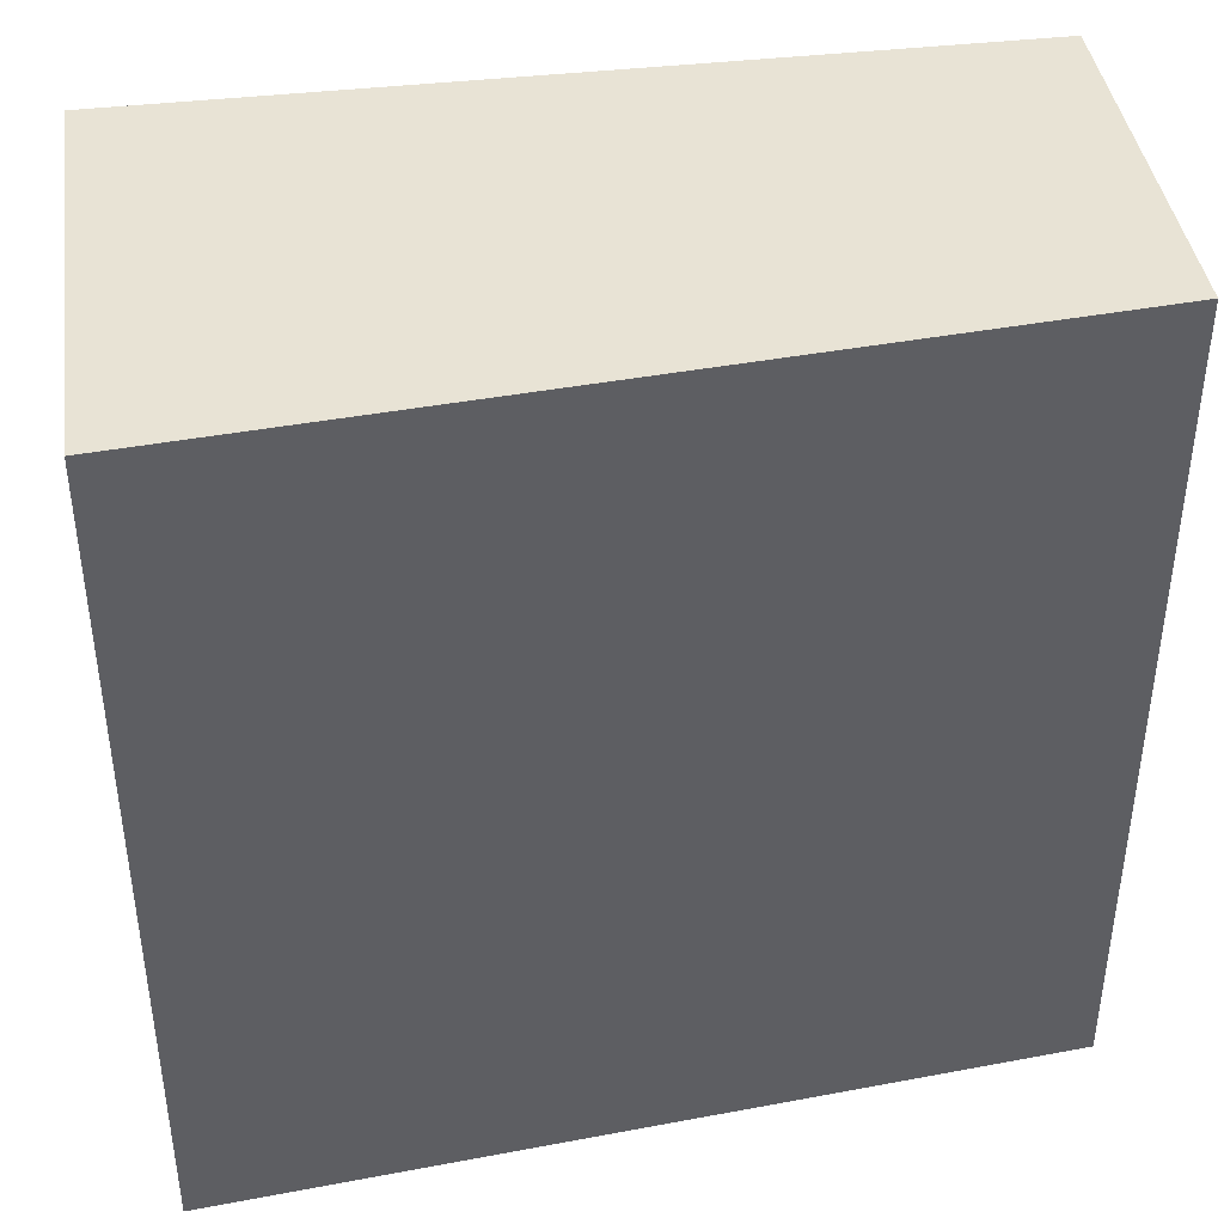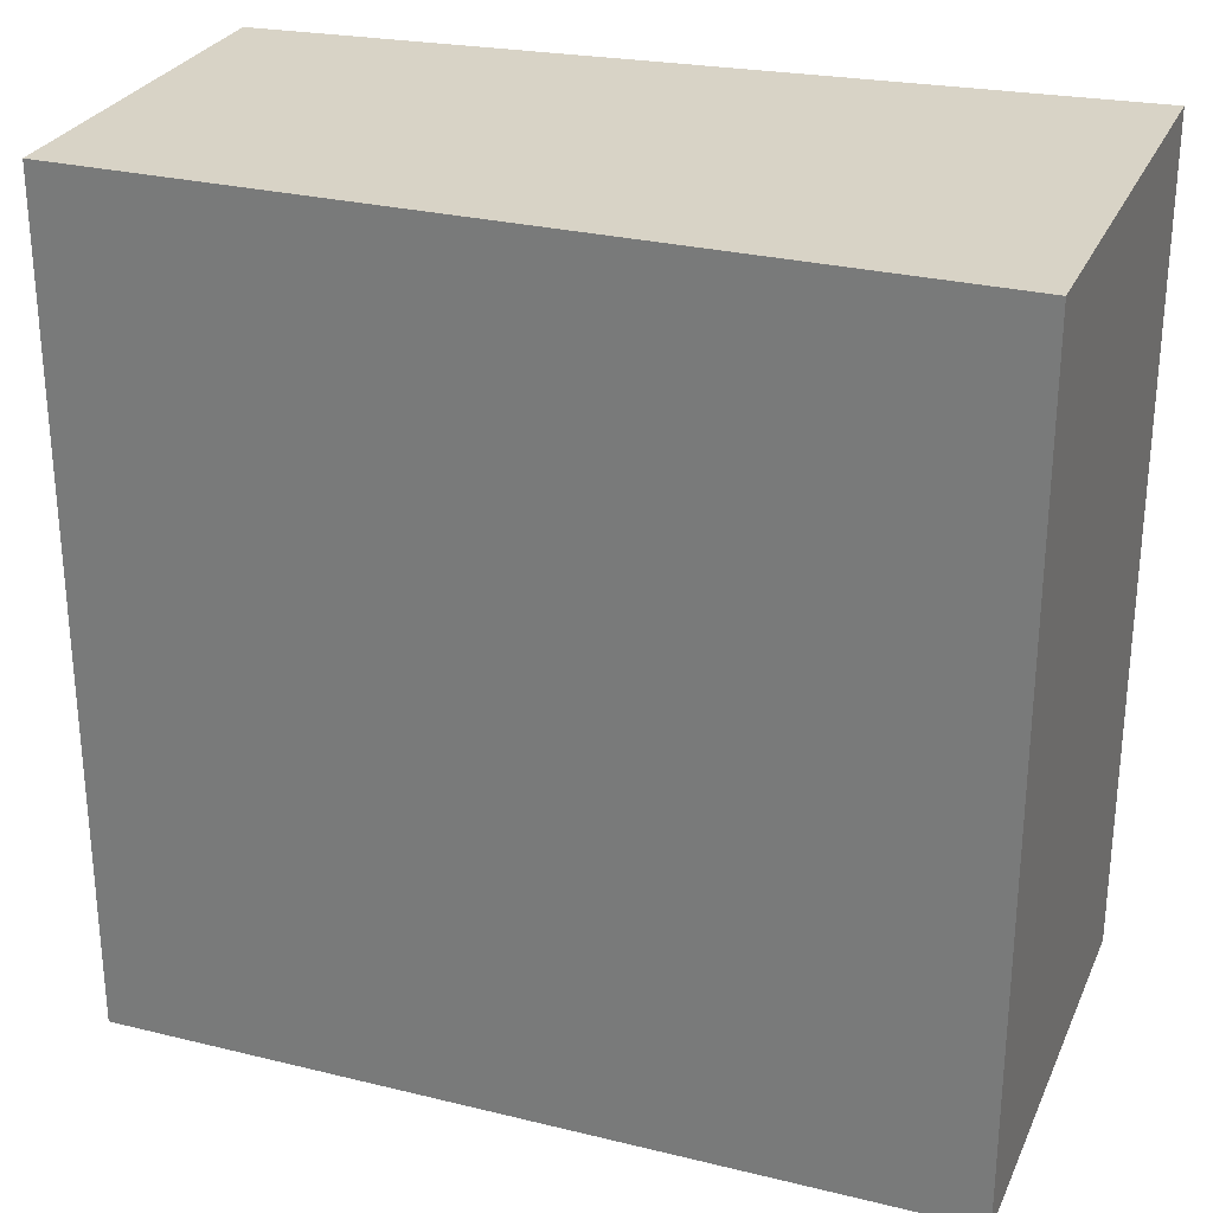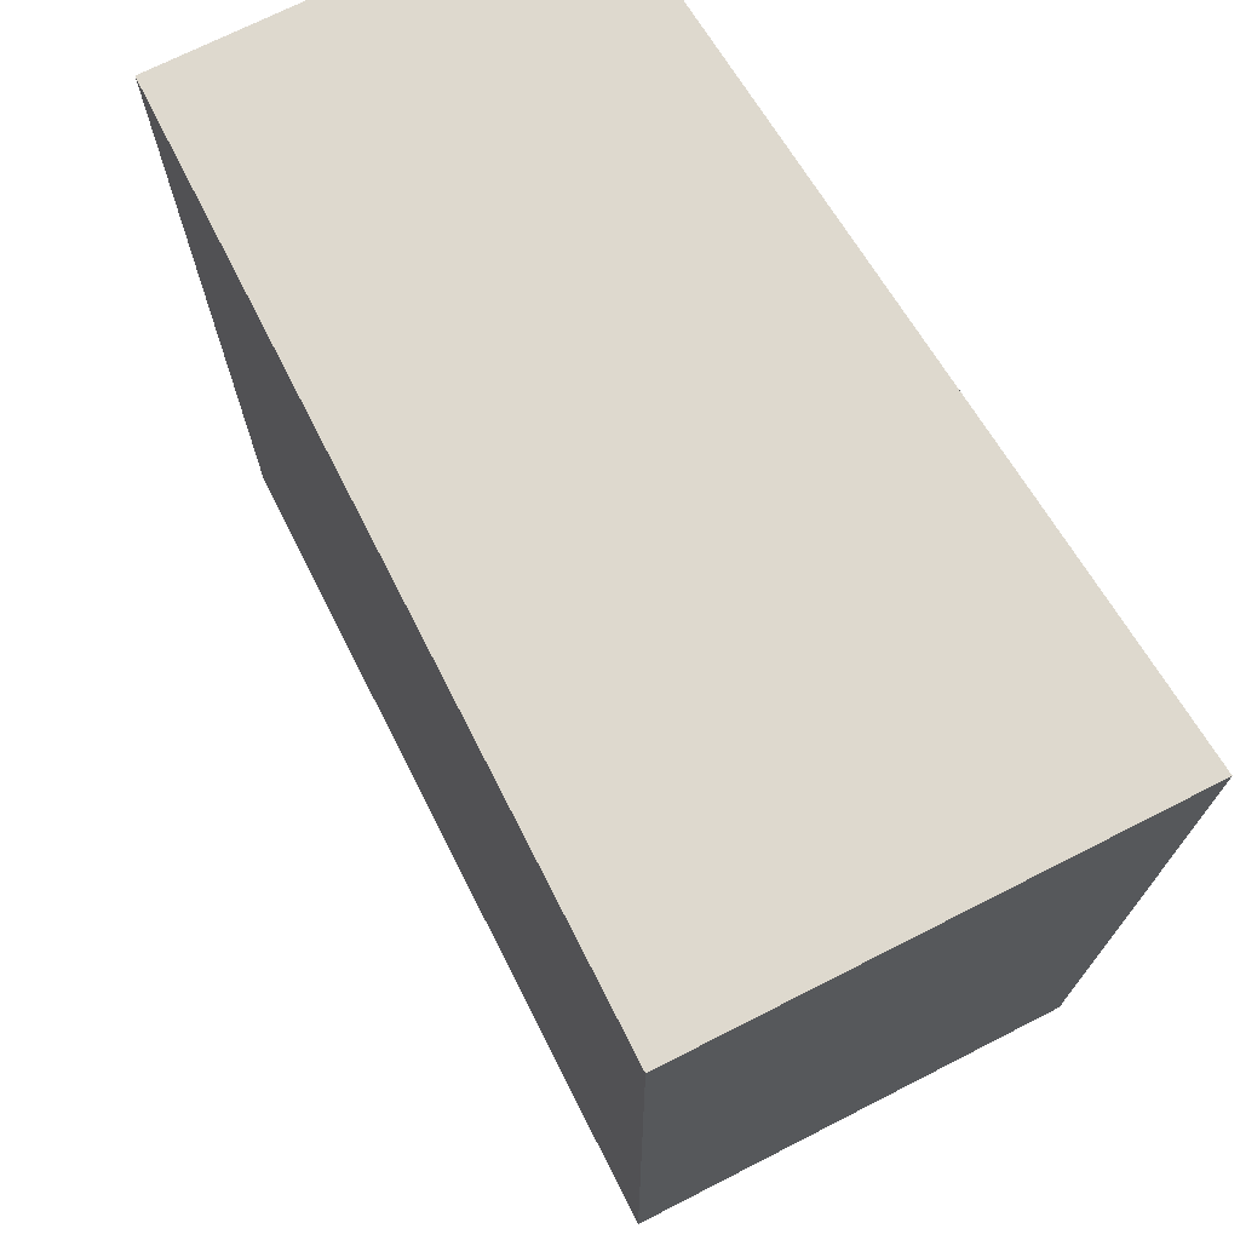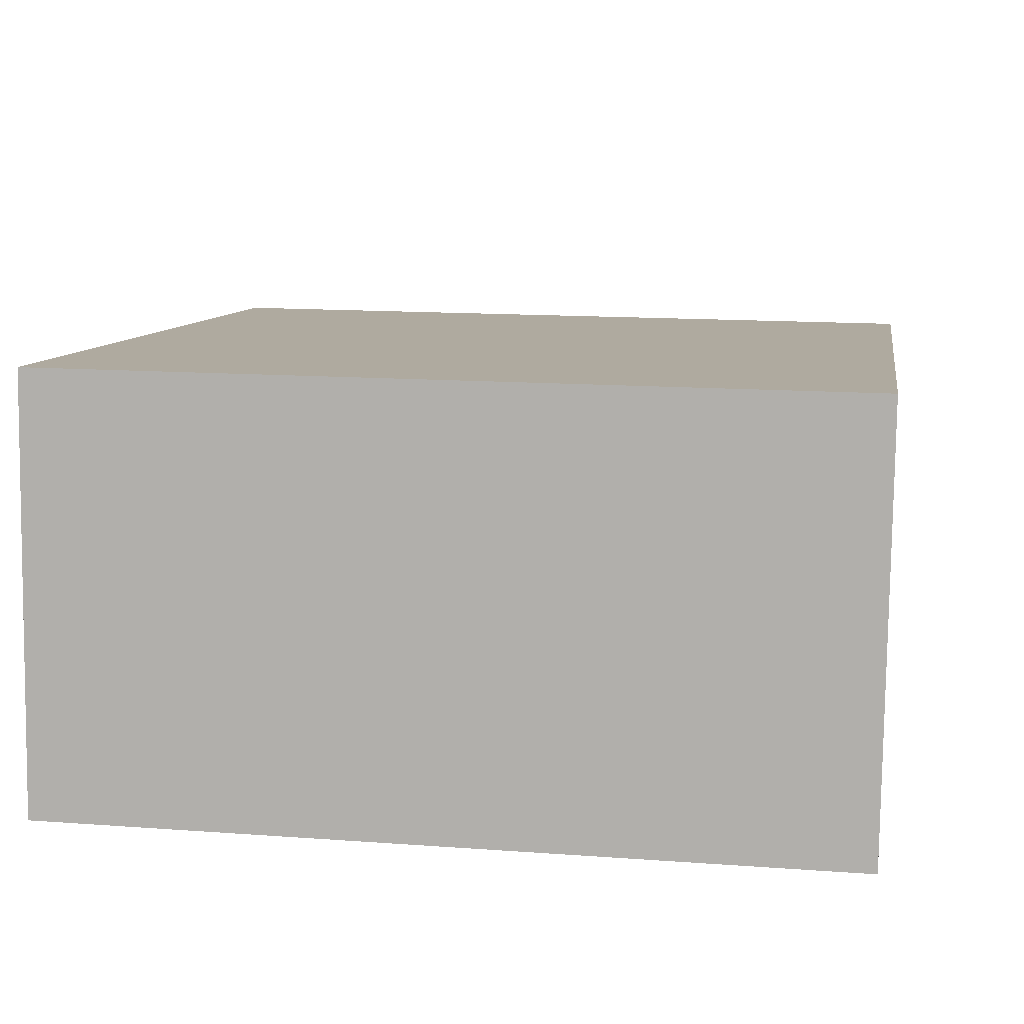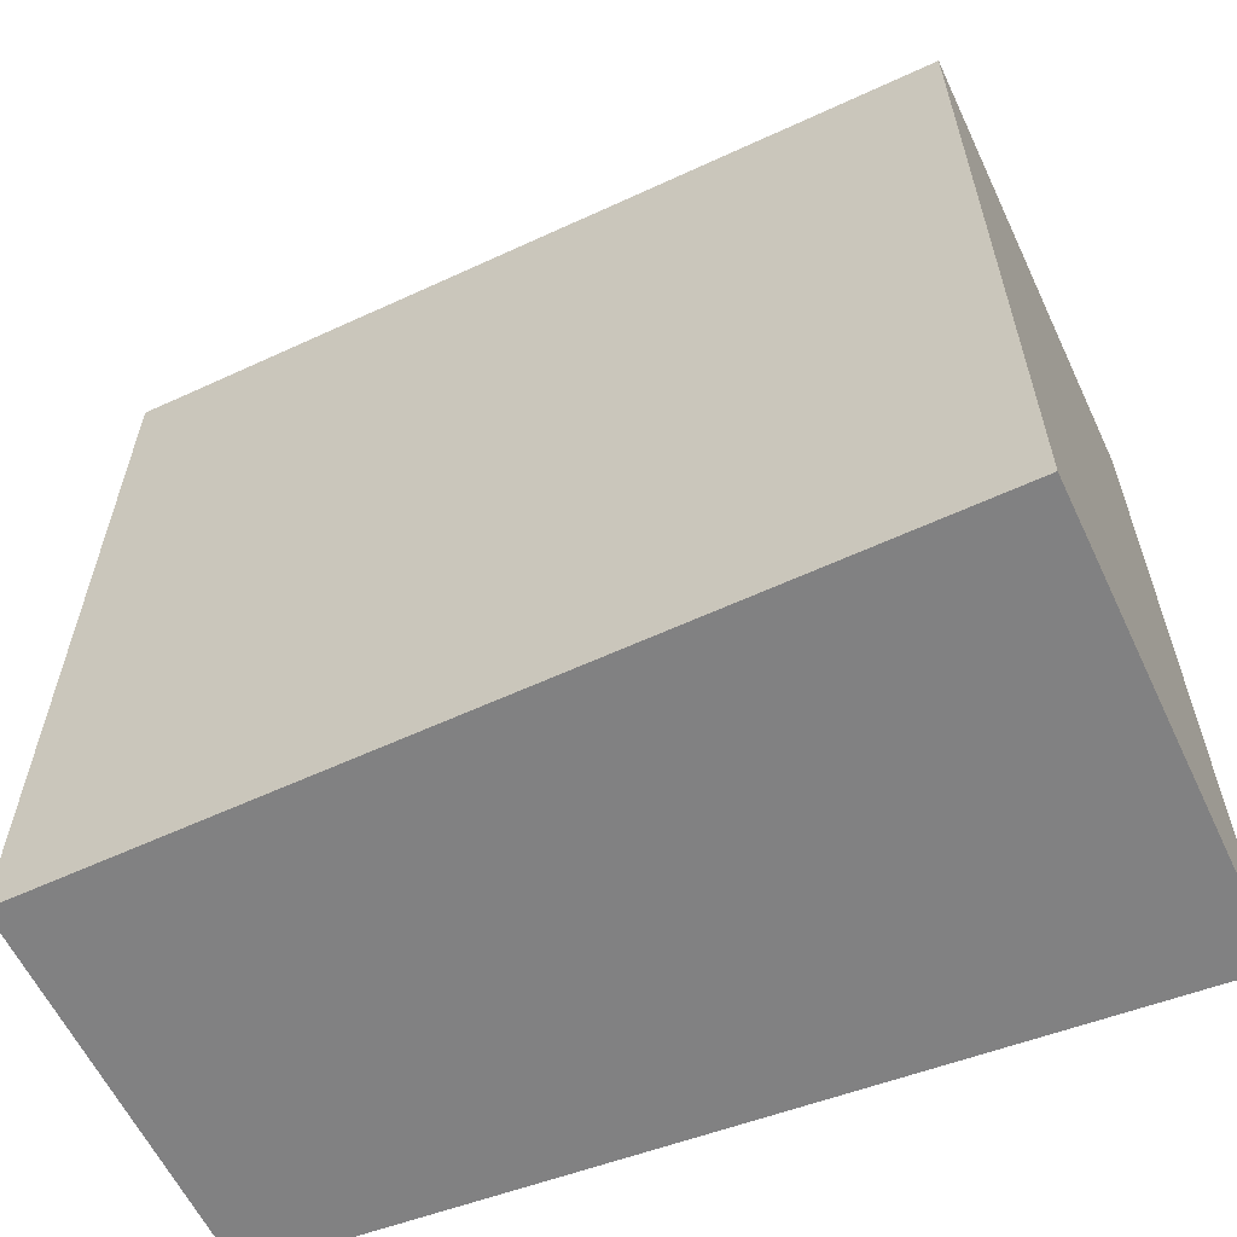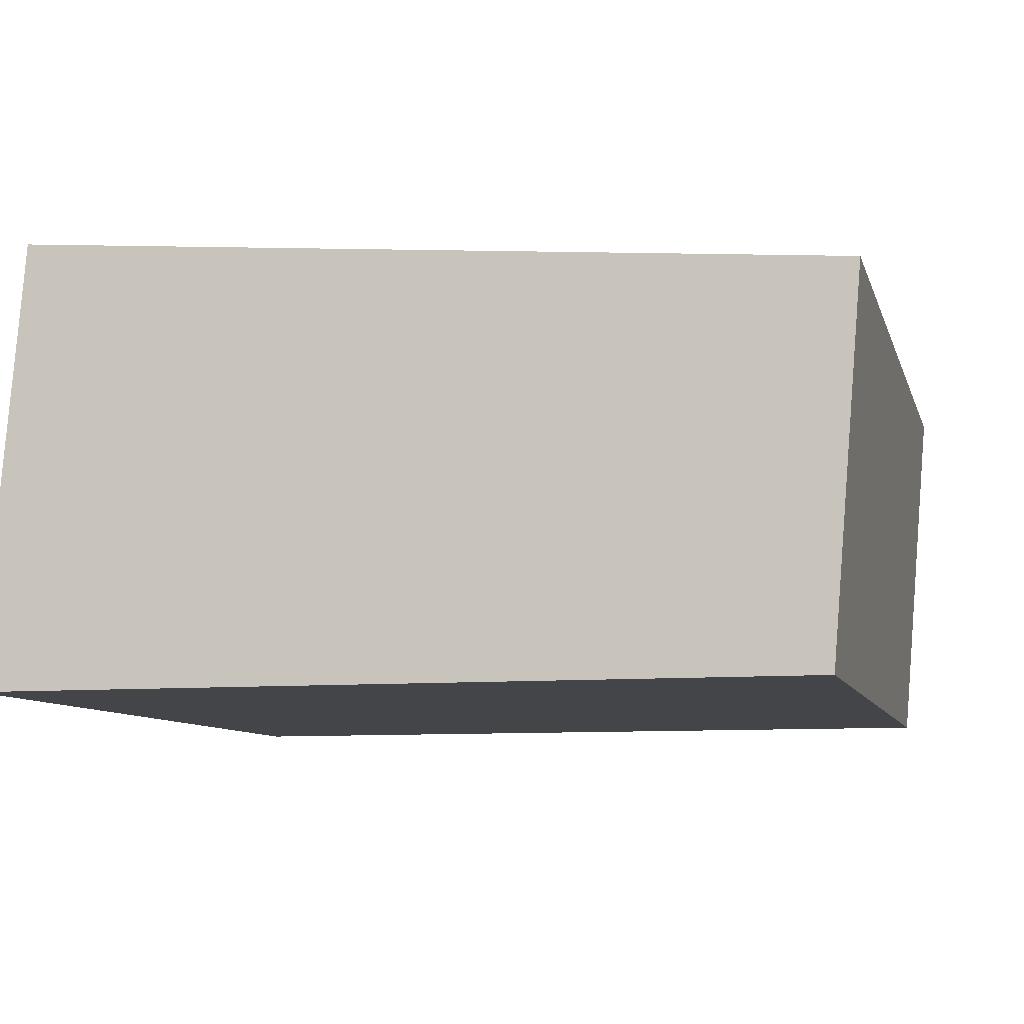
<metadata>
{"format":"obj","ext":"obj","renderer":"f3d","projection":"perspective","resolution":1024,"background":"white","views":[{"elev":41.1,"azim":167.1,"up":"+Y"},{"elev":27.9,"azim":15.7,"up":"+Y"},{"elev":71.6,"azim":58.3,"up":"+Y"},{"elev":14.1,"azim":99.2,"up":"+Z"},{"elev":-60.4,"azim":20.5,"up":"+Y"},{"elev":-8.9,"azim":-165.6,"up":"+Z"}]}
</metadata>
<code>
v -0.00108 -0.001 31.96
v -0.00108 70 31.96
v 69.76 70 37.79
v 69.76 -0.001 37.79
v 72.92 37.93 0
v 72.92 70 0
v 72.92 2.466 0
v 72.92 -0.001 0
v 37.79 70 0
v 2.671 70 0
v 37.79 -0.001 0
v 2.671 -0.001 0
v 2.671 32.07 0
v 2.671 67.53 0
f 2 1 4
f 2 13 1
f 11 4 1
f 12 11 1
f 13 12 1
f 2 4 3
f 9 2 3
f 9 10 2
f 2 10 14
f 2 14 13
f 5 3 4
f 6 3 5
f 6 9 3
f 7 5 4
f 8 7 4
f 11 8 4
f 14 6 5
f 14 5 7
f 14 9 6
f 8 11 7
f 11 12 7
f 12 13 7
f 13 14 7
f 10 9 14

</code>
